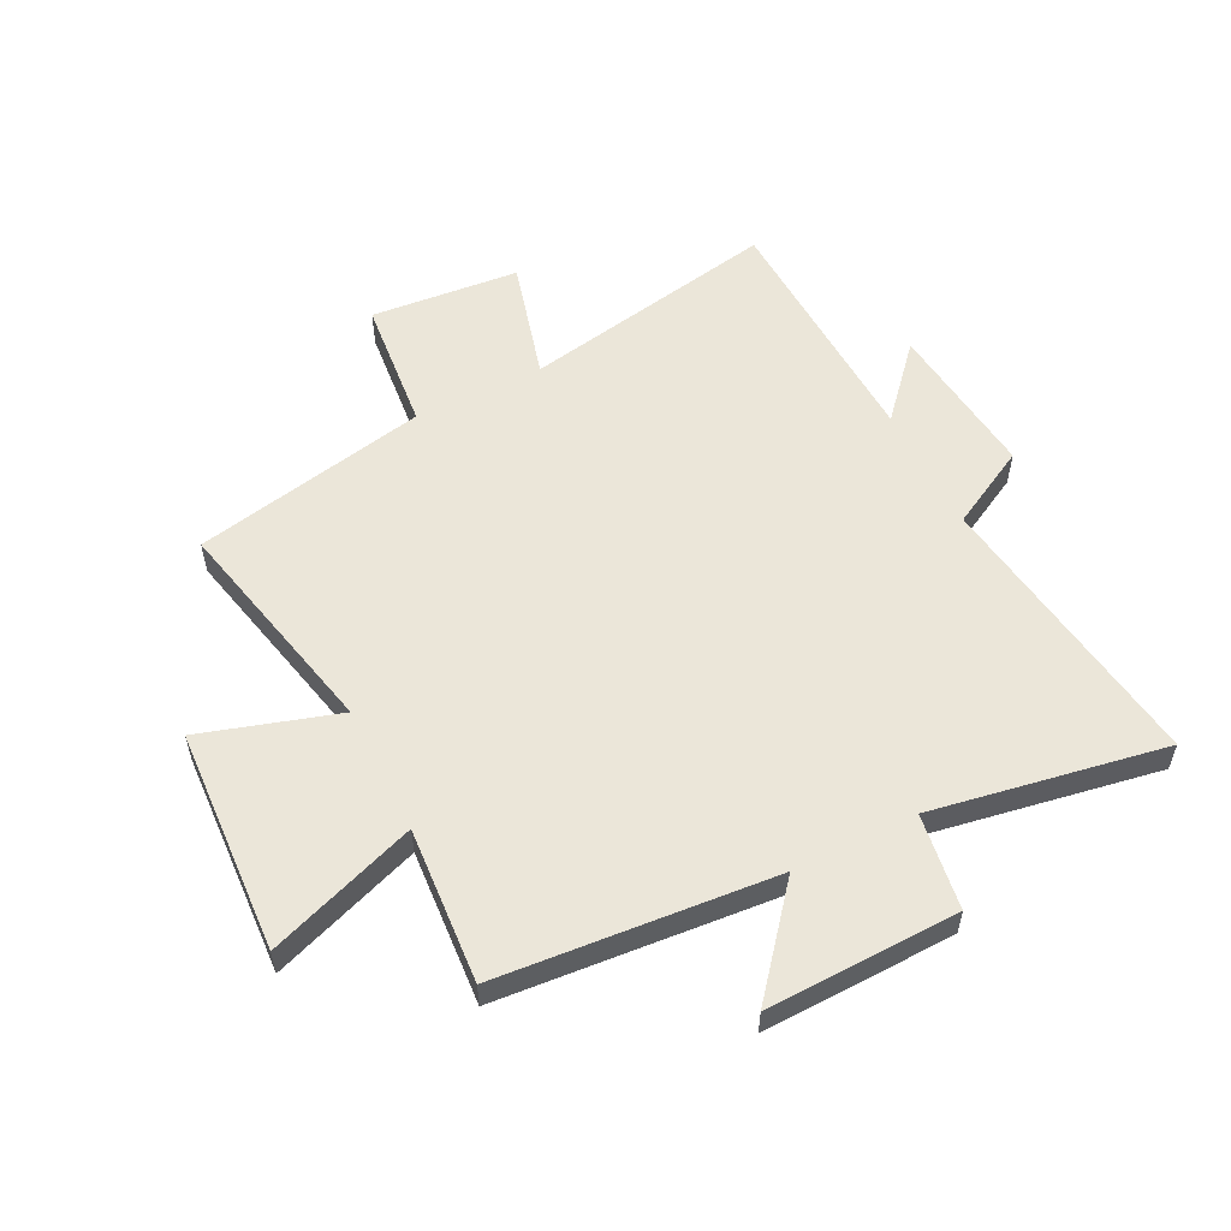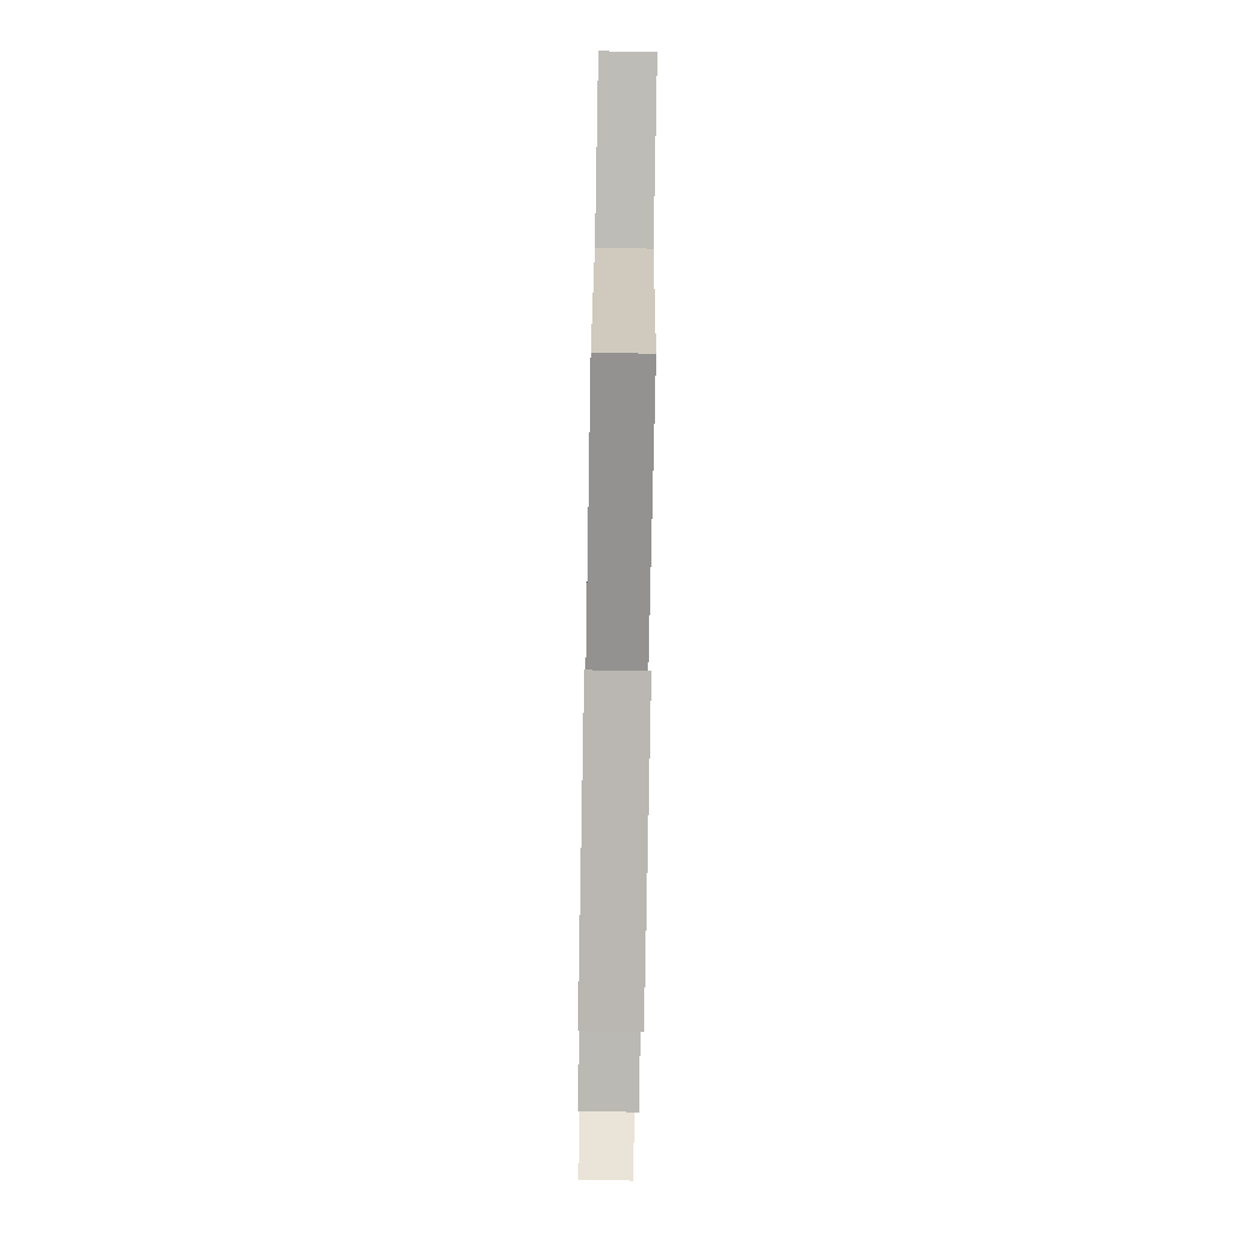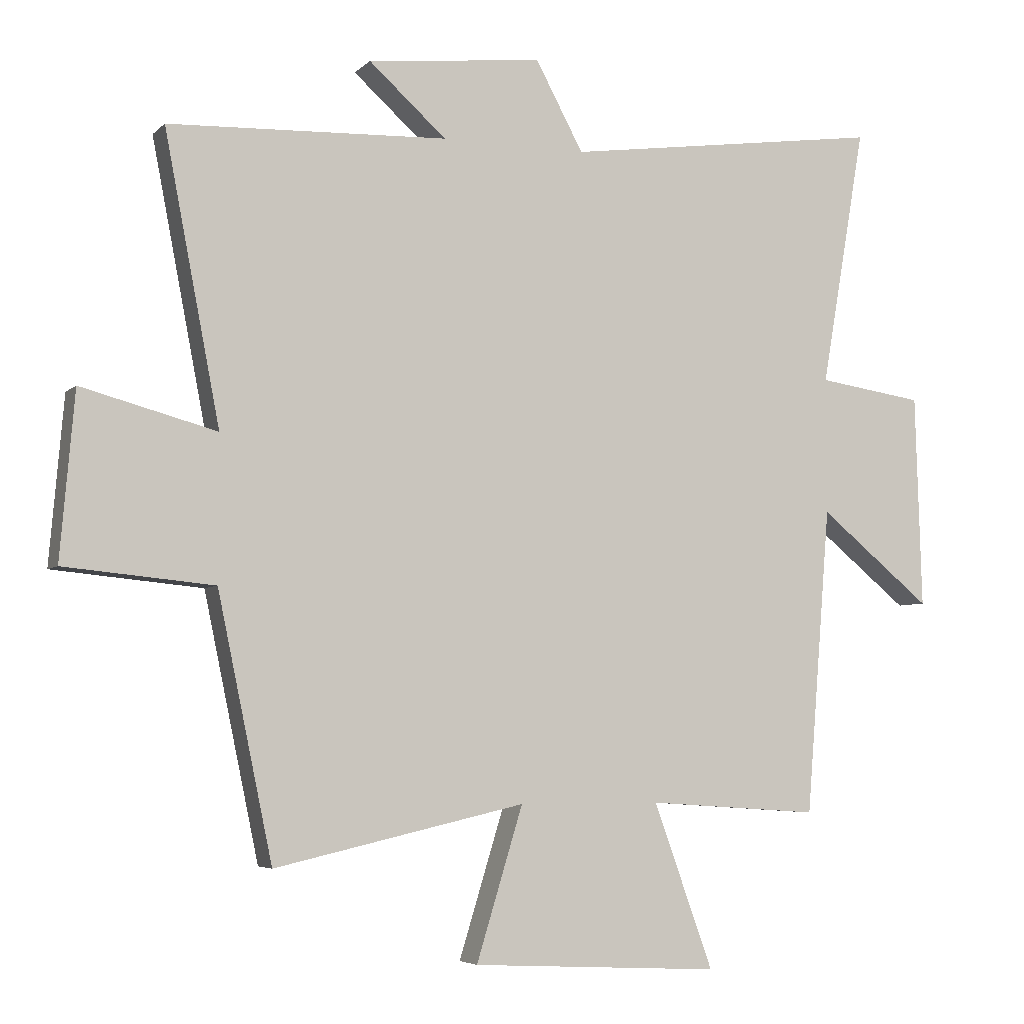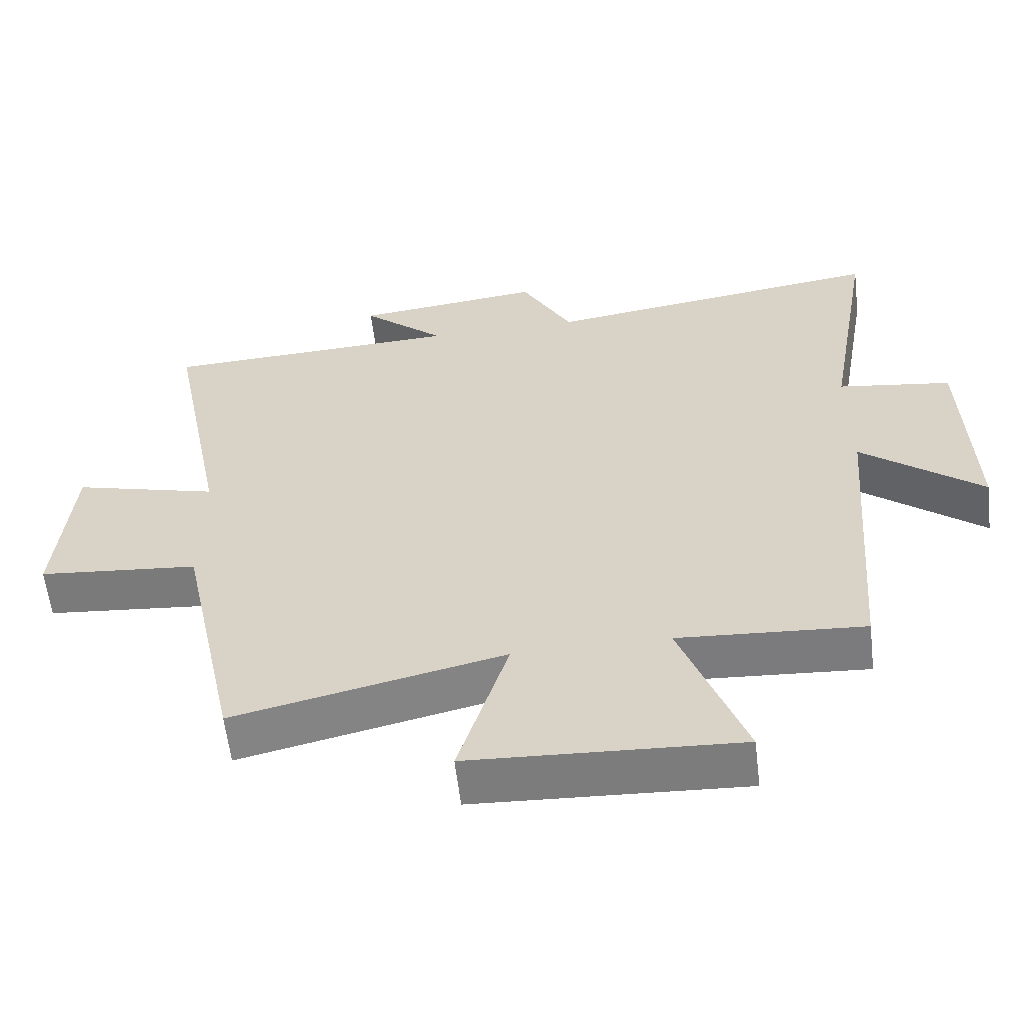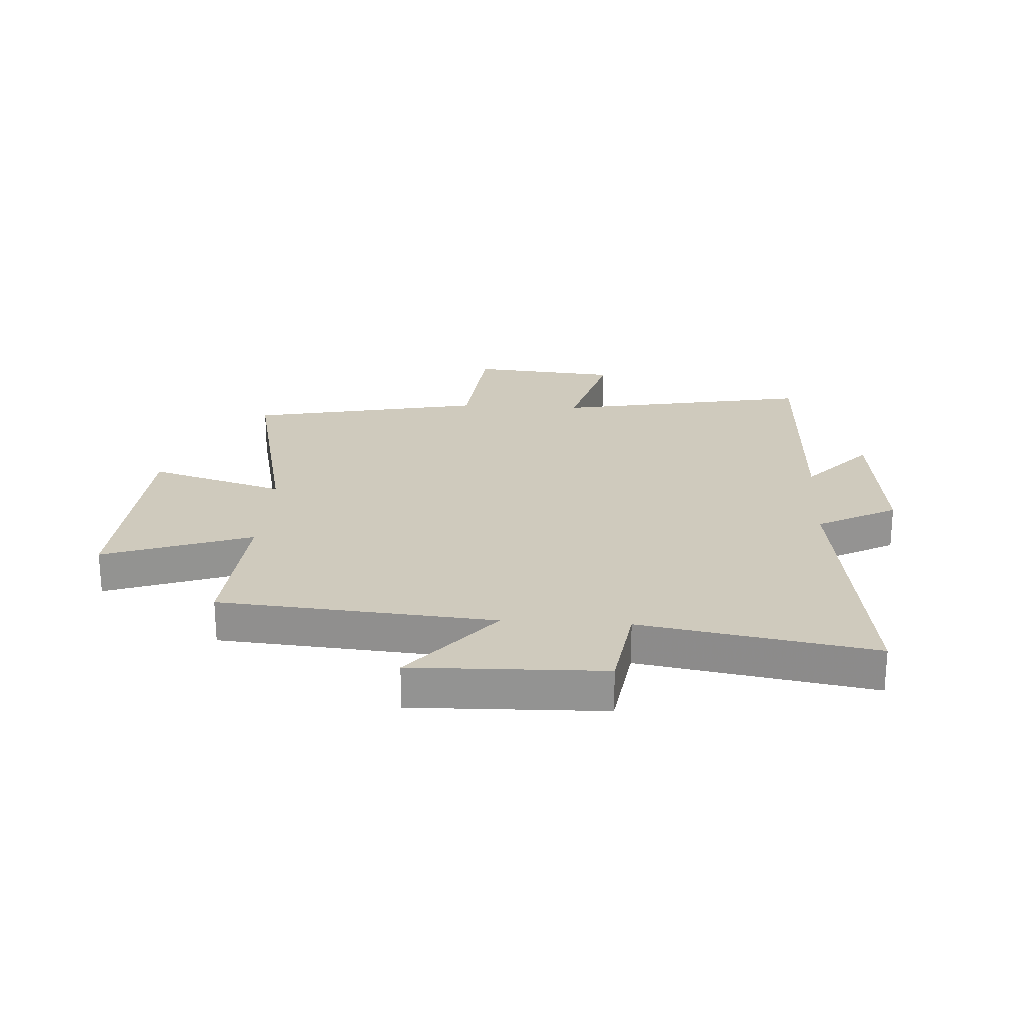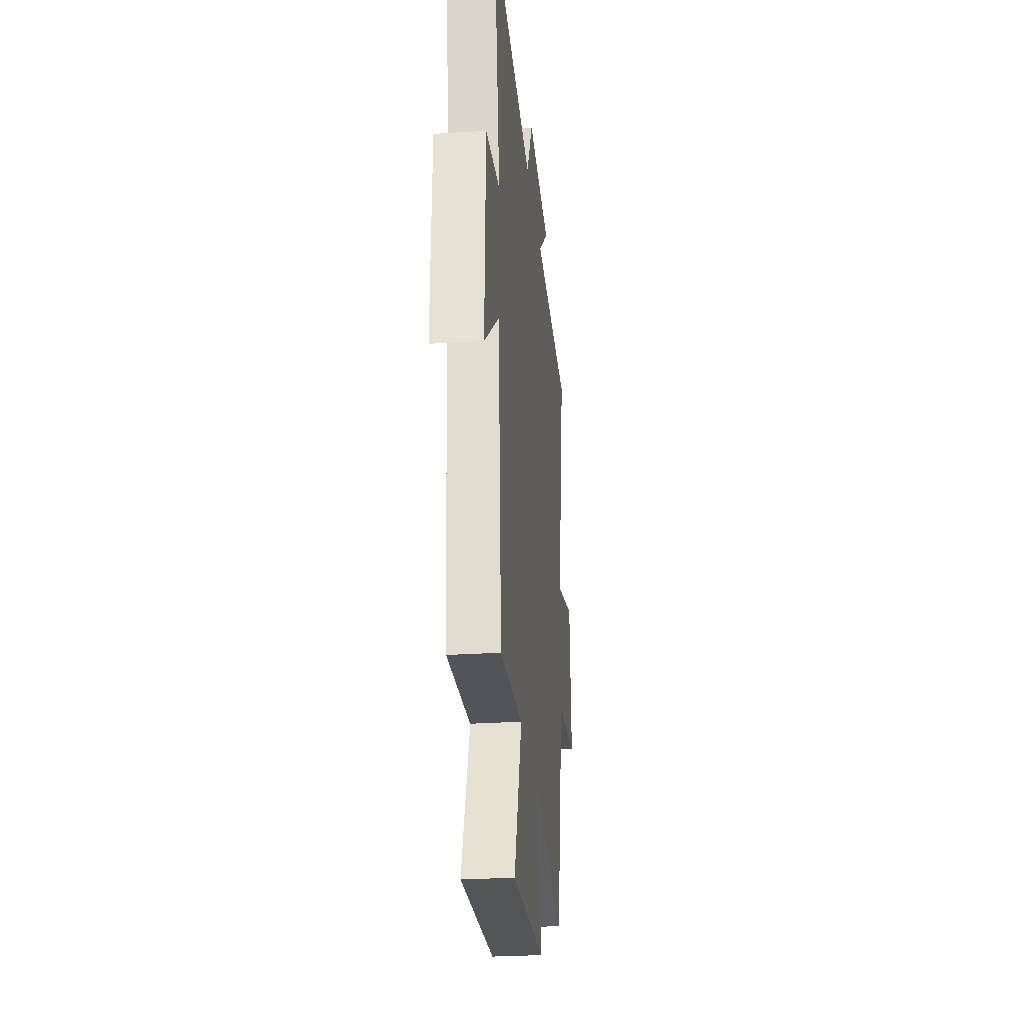
<metadata>
{"format":"obj","ext":"obj","renderer":"f3d","projection":"perspective","resolution":1024,"background":"white","views":[{"elev":55.6,"azim":-116.5,"up":"+Y"},{"elev":-79.3,"azim":88.9,"up":"+Z"},{"elev":-5.1,"azim":157.4,"up":"+Z"},{"elev":-59.5,"azim":-173.3,"up":"+Z"},{"elev":23.1,"azim":-86.3,"up":"+Y"},{"elev":-27.7,"azim":-84.3,"up":"+Z"}]}
</metadata>
<code>
v -0.569 0.07 0.569
v -0.073 0.07 0.5
v 0.001 0.07 0.637
v 0.273 0.07 0.607
v 0.153 0.07 0.5
v 0.586 0.07 0.482
v 0.5 0.07 0.038
v 0.709 0.07 0.094
v 0.731 0.07 -0.162
v 0.5 0.07 -0.184
v 0.415 0.07 -0.588
v 0.027 0.07 -0.5
v 0.099 0.07 -0.735
v -0.287 0.07 -0.755
v -0.195 0.07 -0.5
v -0.462 0.07 -0.518
v -0.5 0.07 -0.044
v -0.674 0.07 -0.186
v -0.664 0.07 0.144
v -0.5 0.07 0.168
v -0.569 0 0.569
v -0.073 0 0.5
v 0.001 0 0.637
v 0.273 0 0.607
v 0.153 0 0.5
v 0.586 0 0.482
v 0.5 0 0.038
v 0.709 0 0.094
v 0.731 0 -0.162
v 0.5 0 -0.184
v 0.415 0 -0.588
v 0.027 0 -0.5
v 0.099 0 -0.735
v -0.287 0 -0.755
v -0.195 0 -0.5
v -0.462 0 -0.518
v -0.5 0 -0.044
v -0.674 0 -0.186
v -0.664 0 0.144
v -0.5 0 0.168
f 17 18 19 20
f 15 16 17 20
f 15 20 1 2
f 12 13 14 15
f 12 15 2 3
f 10 11 12 3
f 7 8 9 10
f 7 10 3
f 5 6 7
f 5 7 3
f 3 4 5
f 40 39 38 37
f 40 37 36 35
f 22 21 40 35
f 35 34 33 32
f 23 22 35 32
f 23 32 31 30
f 30 29 28 27
f 23 30 27
f 27 26 25
f 23 27 25
f 25 24 23
f 1 21 22 2
f 2 22 23 3
f 3 23 24 4
f 4 24 25 5
f 5 25 26 6
f 6 26 27 7
f 7 27 28 8
f 8 28 29 9
f 9 29 30 10
f 10 30 31 11
f 11 31 32 12
f 12 32 33 13
f 13 33 34 14
f 14 34 35 15
f 15 35 36 16
f 16 36 37 17
f 17 37 38 18
f 18 38 39 19
f 19 39 40 20
f 20 40 21 1

</code>
